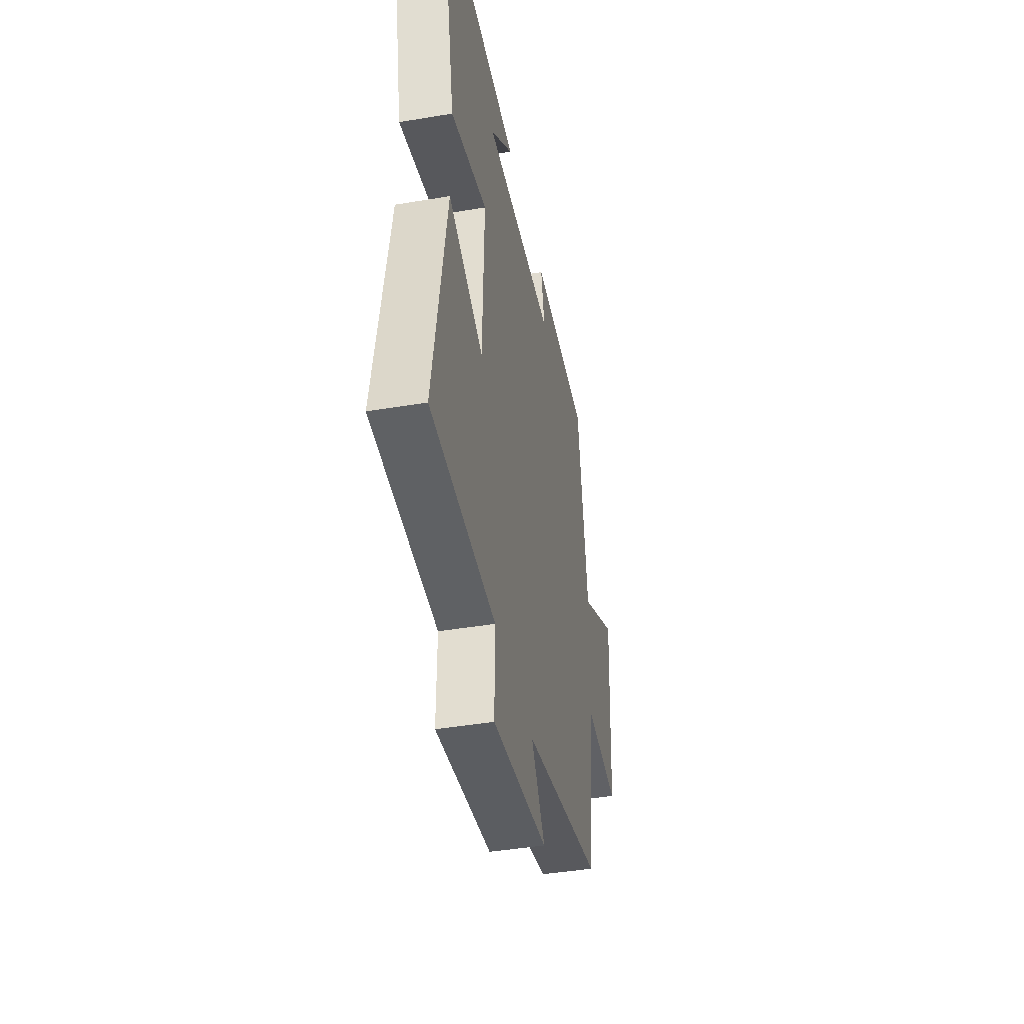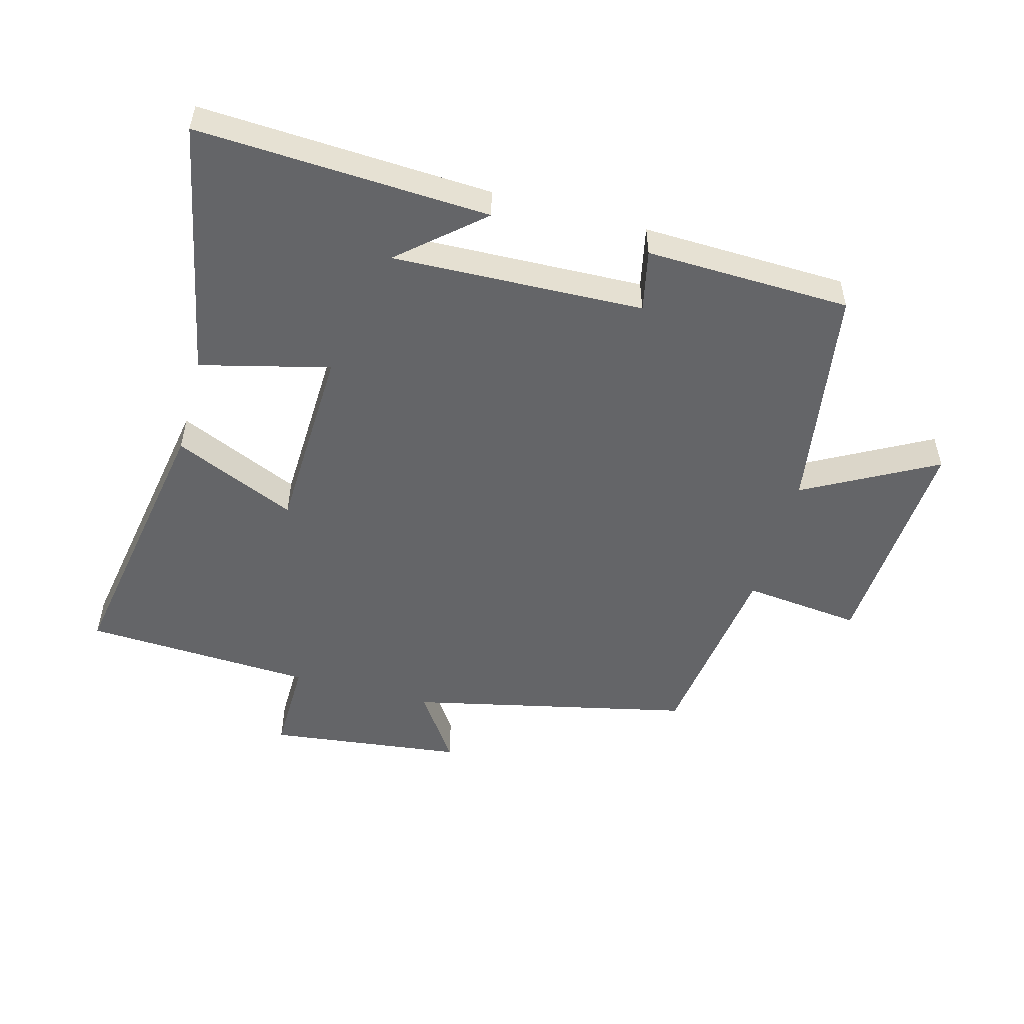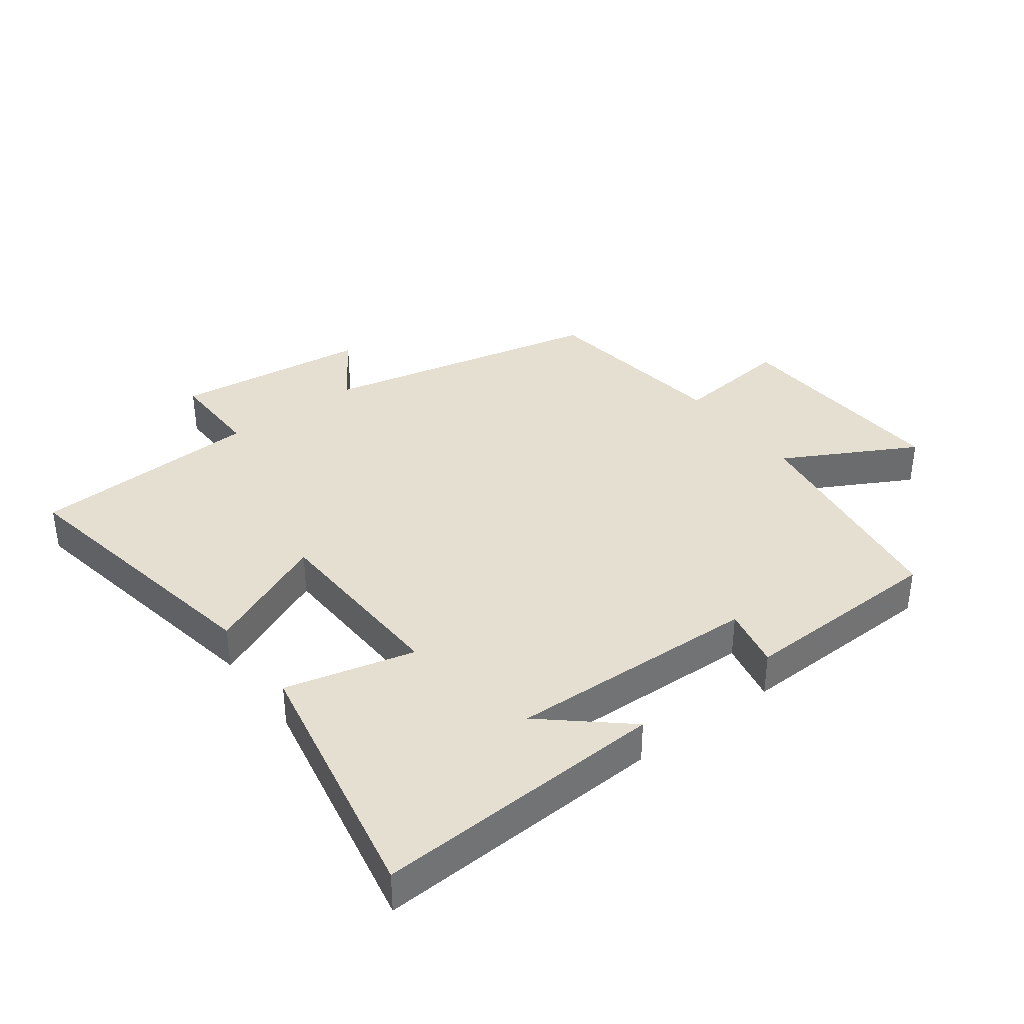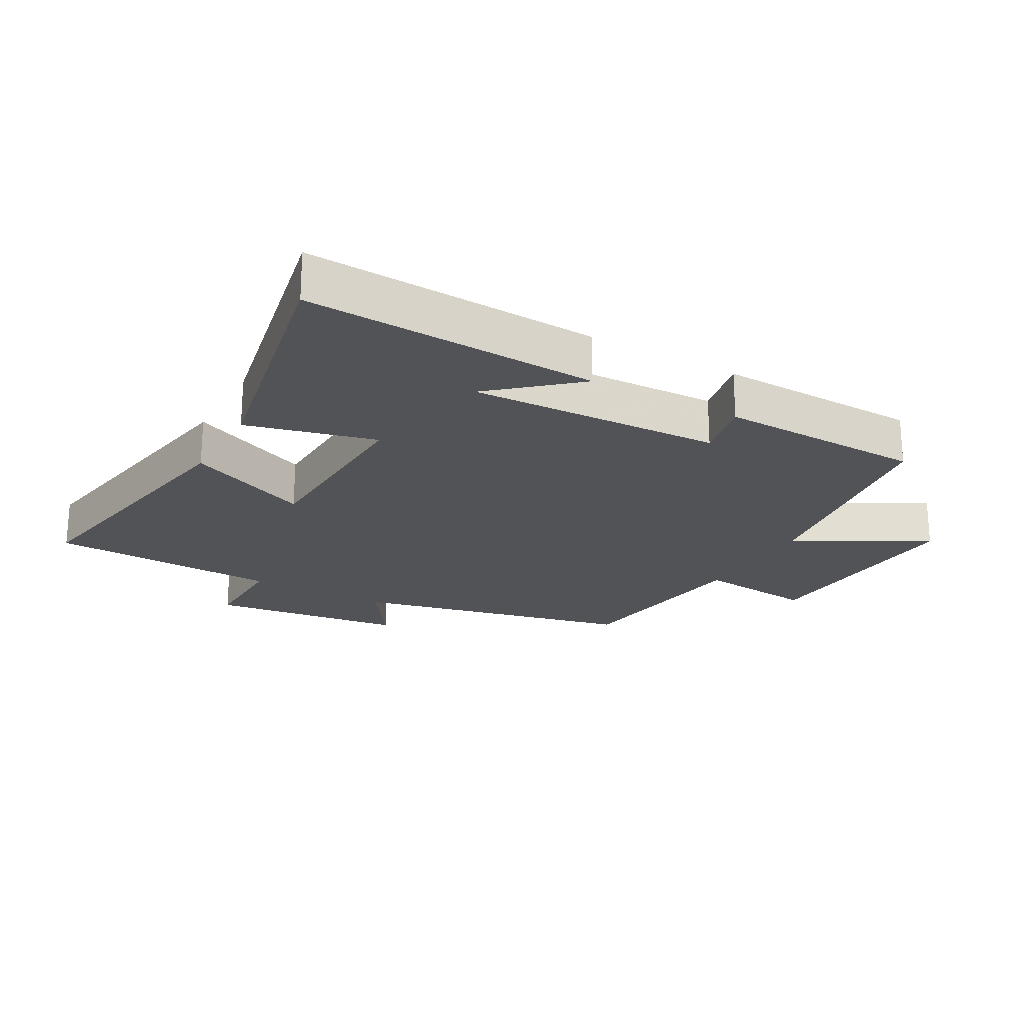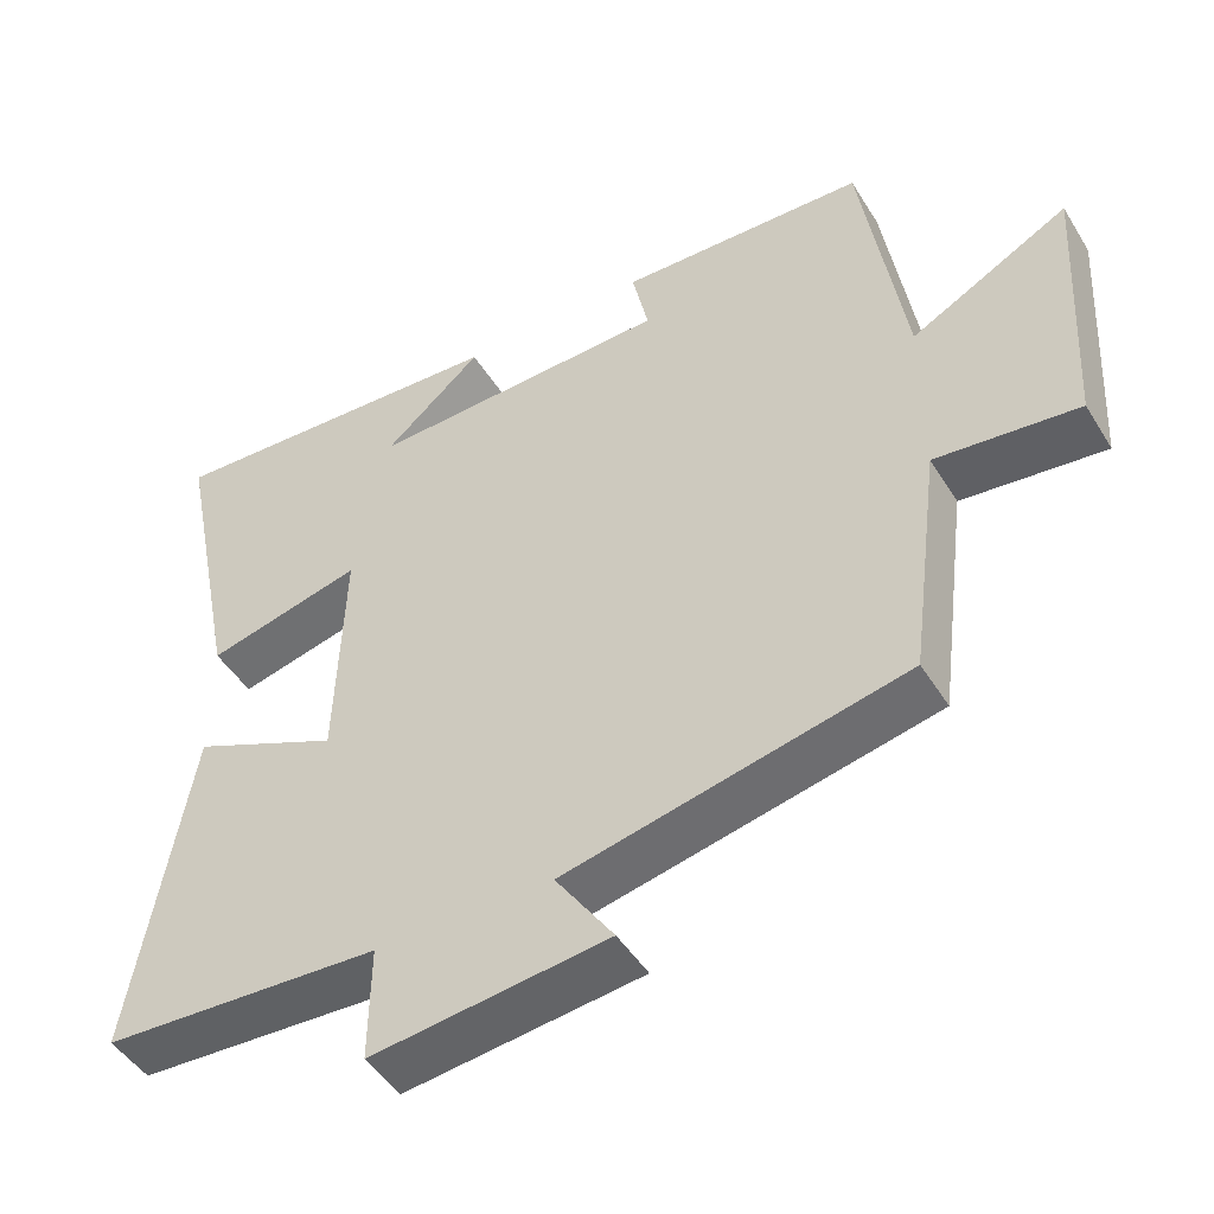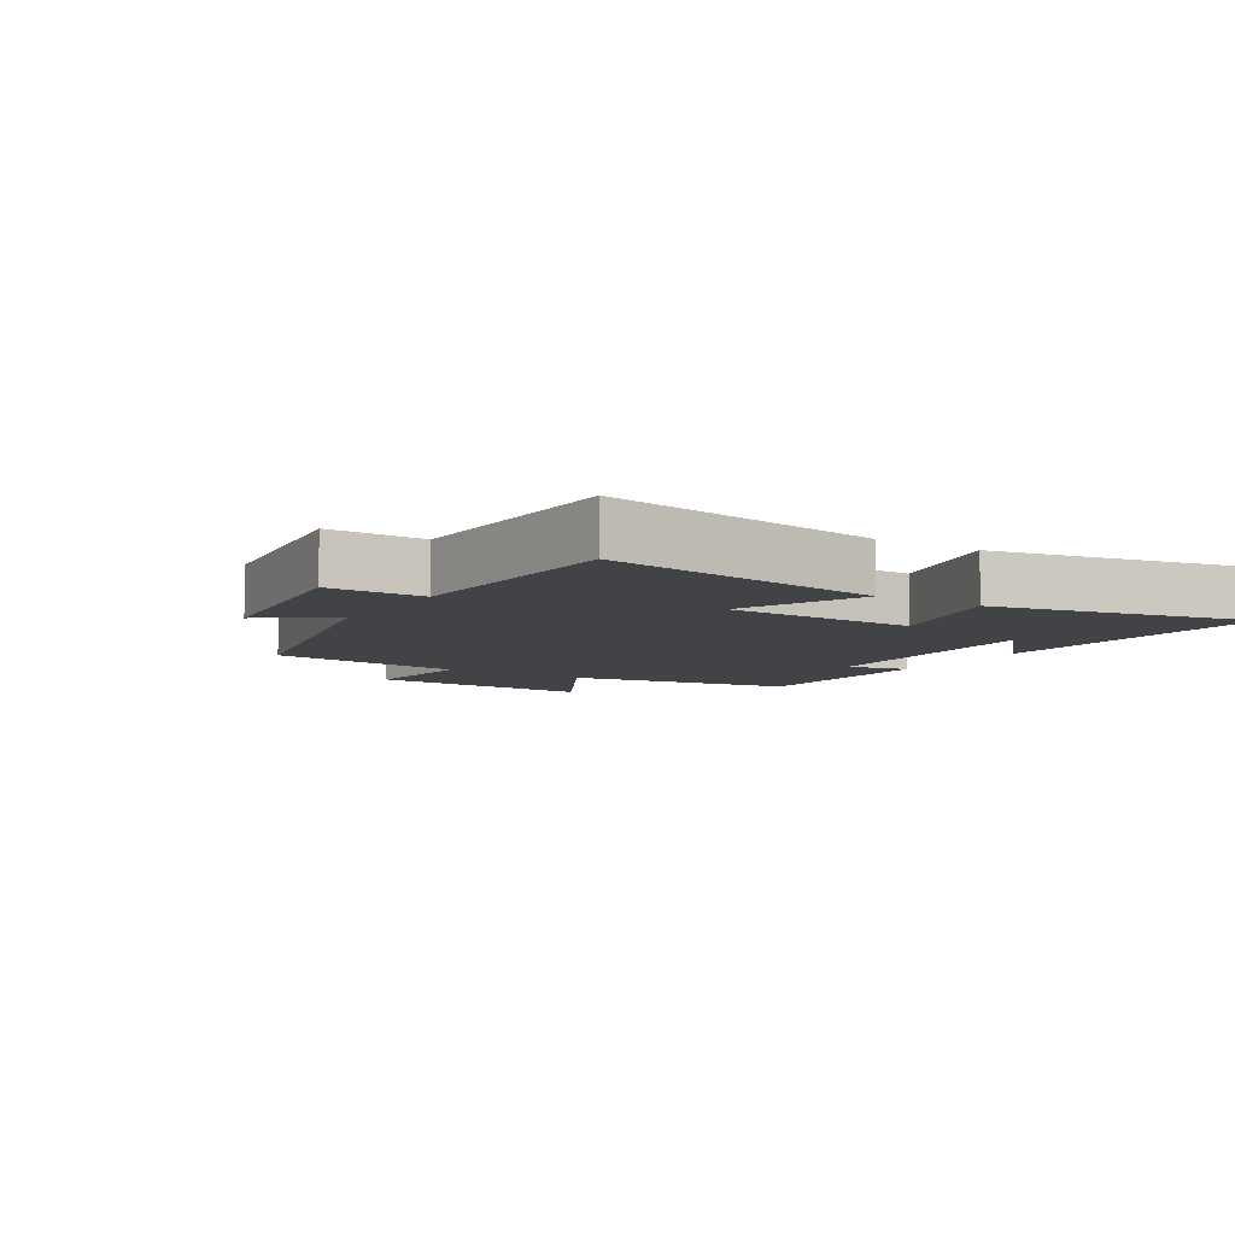
<metadata>
{"format":"obj","ext":"obj","renderer":"f3d","projection":"perspective","resolution":1024,"background":"white","views":[{"elev":-42.7,"azim":-78.6,"up":"+Z"},{"elev":-51.6,"azim":-15.3,"up":"+Y"},{"elev":36.8,"azim":-37.0,"up":"+Y"},{"elev":-21.9,"azim":-29.3,"up":"+Y"},{"elev":-47.2,"azim":30.3,"up":"+Z"},{"elev":-7.4,"azim":-121.9,"up":"+Y"}]}
</metadata>
<code>
v 0.444 0.07 0.491
v 0.5 0.07 0.133
v 0.706 0.07 0.245
v 0.686 0.07 -0.113
v 0.5 0.07 -0.093
v 0.46 0.07 -0.401
v 0.017 0.07 -0.5
v 0.093 0.07 -0.611
v -0.215 0.07 -0.649
v -0.213 0.07 -0.5
v -0.575 0.07 -0.483
v -0.5 0.07 -0.046
v -0.307 0.07 -0.131
v -0.297 0.07 0.169
v -0.5 0.07 0.118
v -0.582 0.07 0.523
v -0.124 0.07 0.5
v -0.251 0.07 0.389
v 0.143 0.07 0.403
v 0.122 0.07 0.5
v 0.444 0 0.491
v 0.5 0 0.133
v 0.706 0 0.245
v 0.686 0 -0.113
v 0.5 0 -0.093
v 0.46 0 -0.401
v 0.017 0 -0.5
v 0.093 0 -0.611
v -0.215 0 -0.649
v -0.213 0 -0.5
v -0.575 0 -0.483
v -0.5 0 -0.046
v -0.307 0 -0.131
v -0.297 0 0.169
v -0.5 0 0.118
v -0.582 0 0.523
v -0.124 0 0.5
v -0.251 0 0.389
v 0.143 0 0.403
v 0.122 0 0.5
f 19 20 1 2
f 18 19 2
f 16 17 18
f 14 15 16 18
f 13 14 18 2
f 10 11 12 13
f 10 13 2
f 7 8 9 10
f 7 10 2
f 6 7 2
f 5 6 2
f 2 3 4 5
f 22 21 40 39
f 22 39 38
f 38 37 36
f 38 36 35 34
f 22 38 34 33
f 33 32 31 30
f 22 33 30
f 30 29 28 27
f 22 30 27
f 22 27 26
f 22 26 25
f 25 24 23 22
f 1 21 22 2
f 2 22 23 3
f 3 23 24 4
f 4 24 25 5
f 5 25 26 6
f 6 26 27 7
f 7 27 28 8
f 8 28 29 9
f 9 29 30 10
f 10 30 31 11
f 11 31 32 12
f 12 32 33 13
f 13 33 34 14
f 14 34 35 15
f 15 35 36 16
f 16 36 37 17
f 17 37 38 18
f 18 38 39 19
f 19 39 40 20
f 20 40 21 1

</code>
